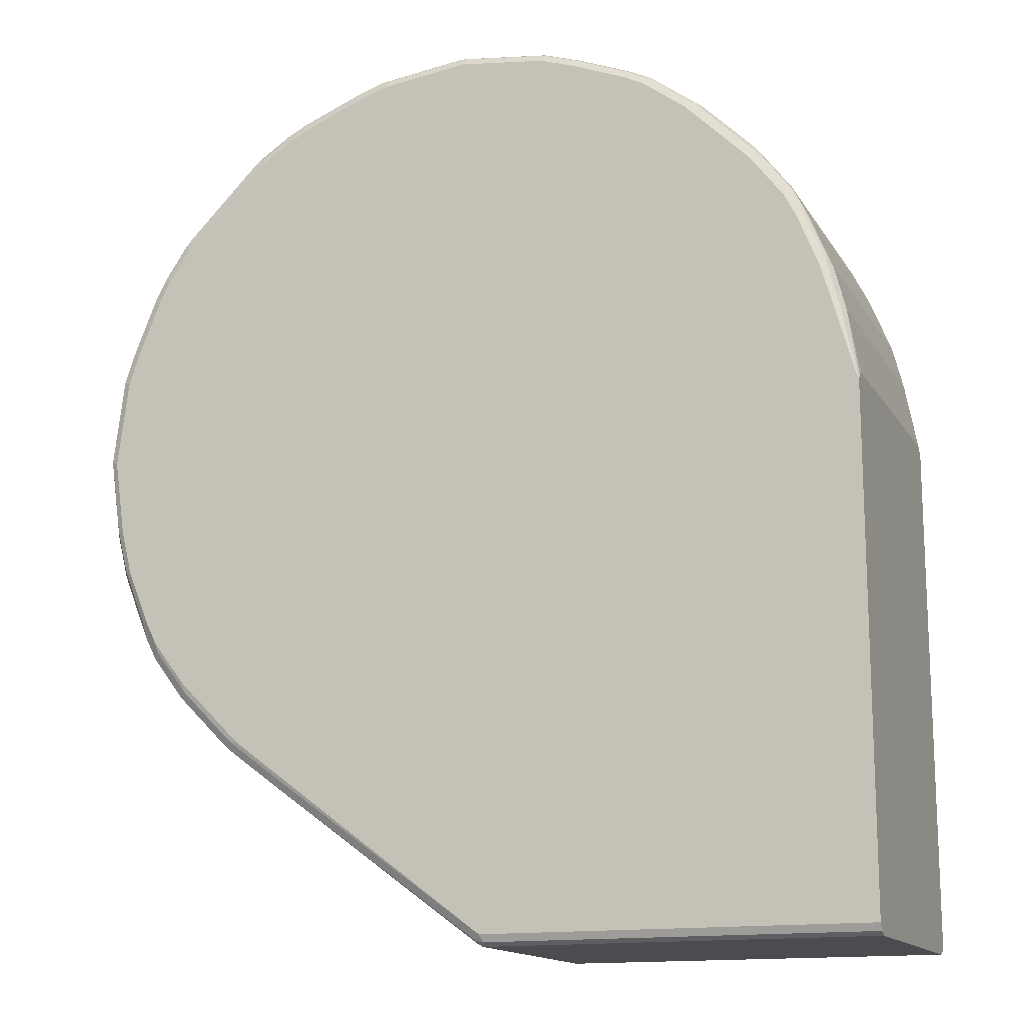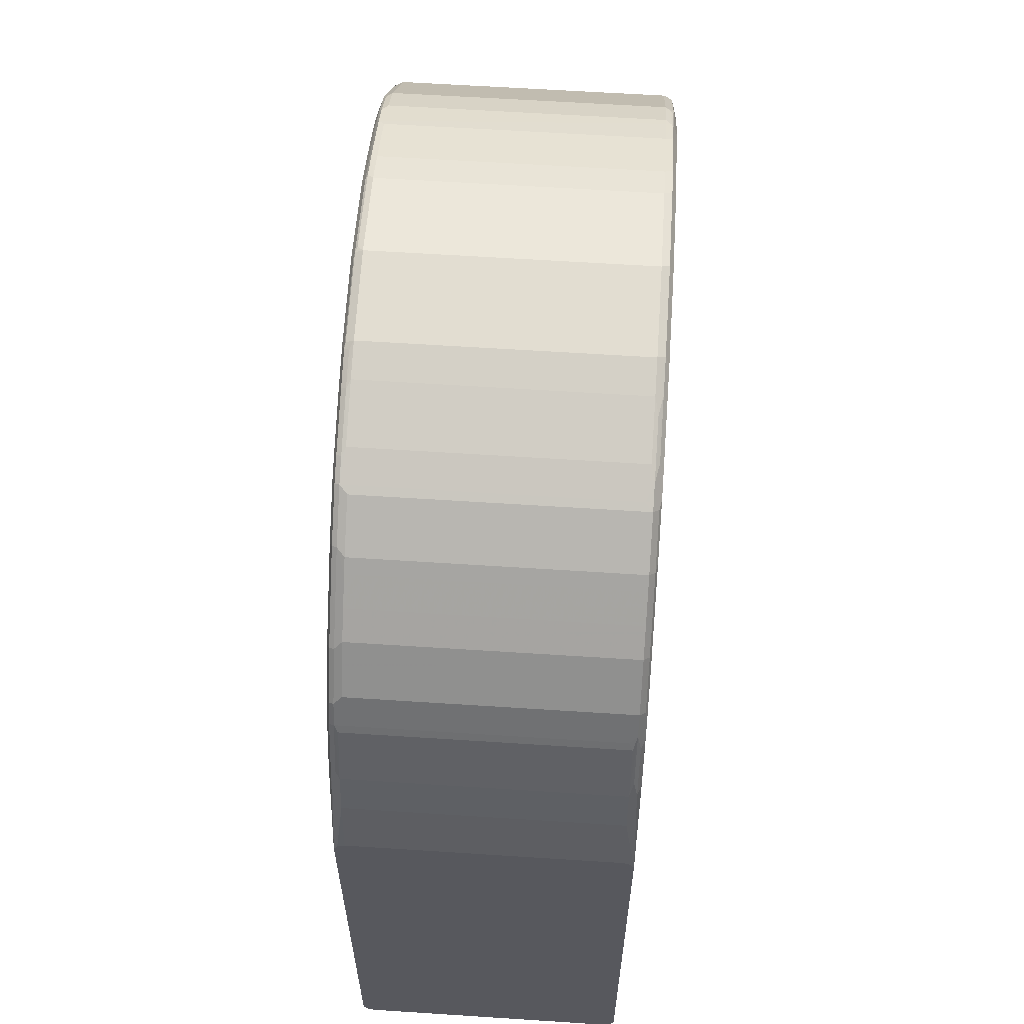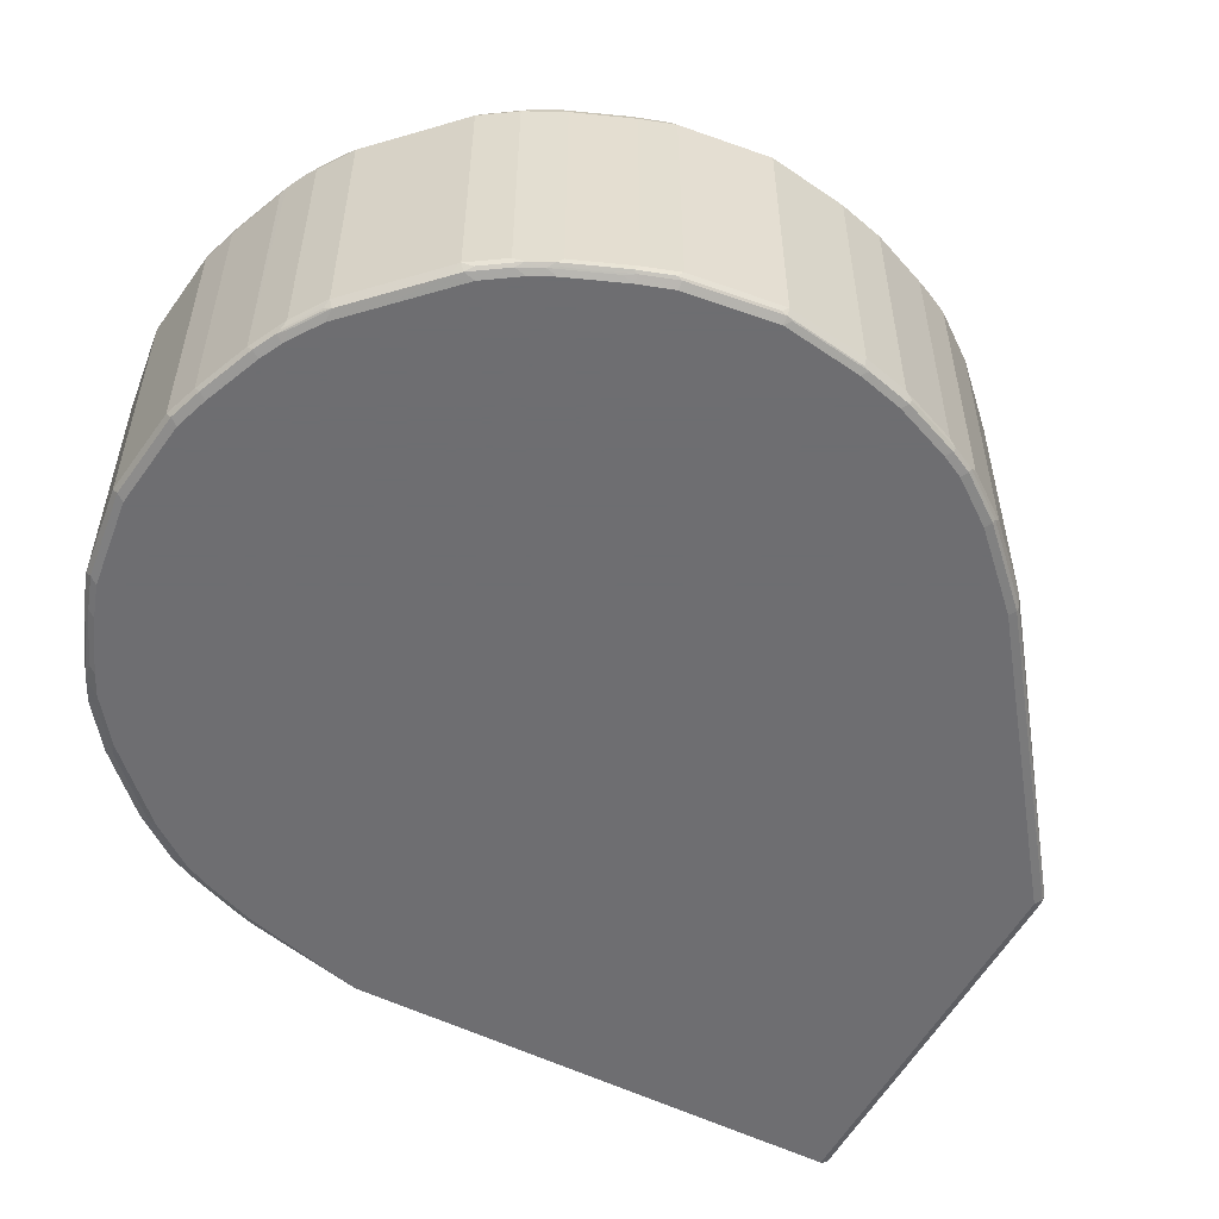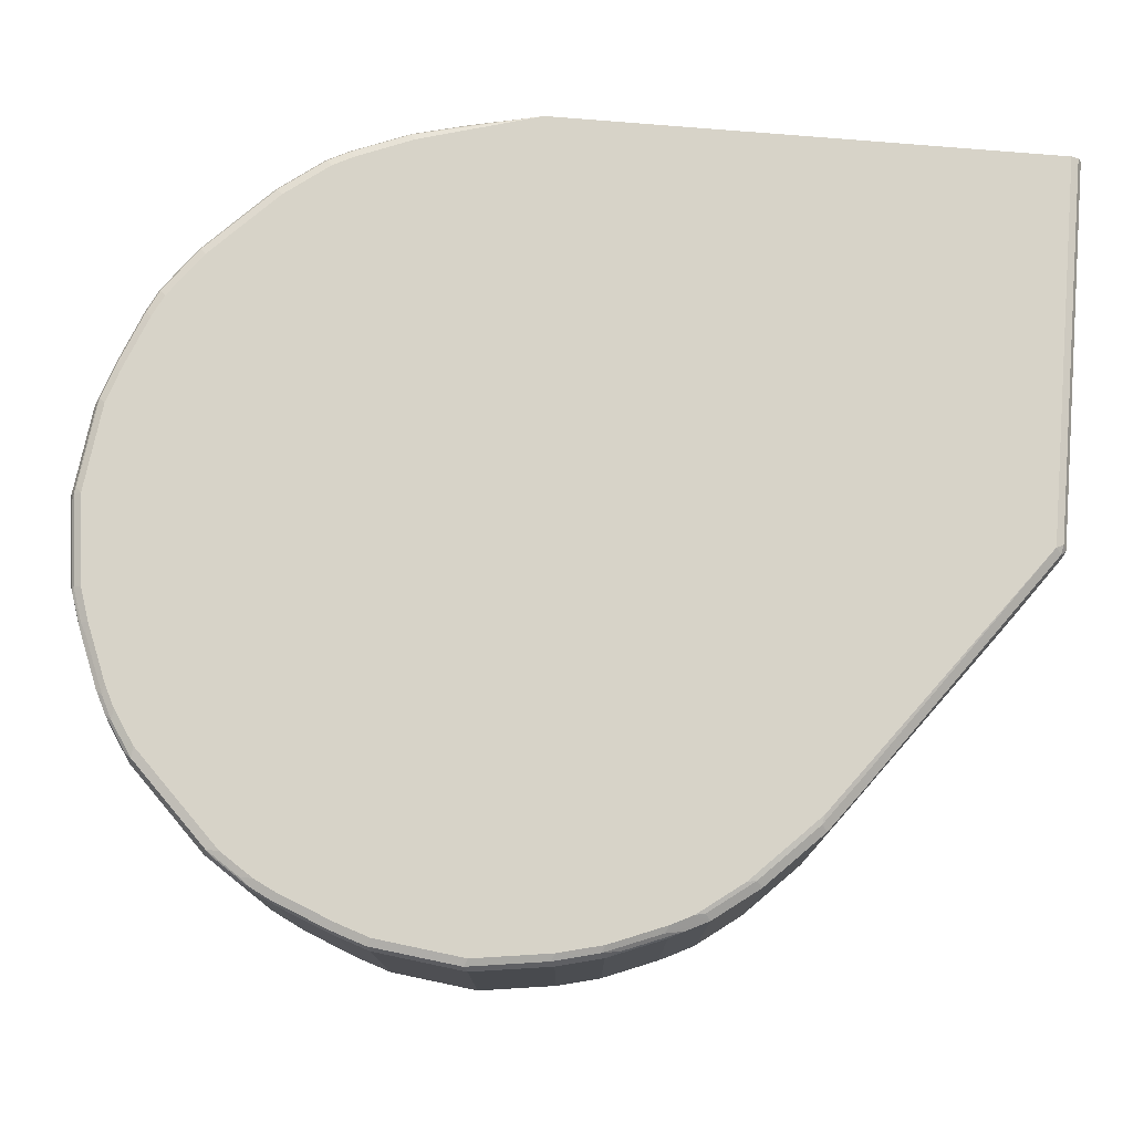
<metadata>
{"format":"obj","ext":"obj","renderer":"f3d","projection":"perspective","resolution":1024,"background":"white","views":[{"elev":-14.7,"azim":21.2,"up":"+Y"},{"elev":61.1,"azim":93.8,"up":"+Y"},{"elev":-54.4,"azim":-117.8,"up":"+Z"},{"elev":76.8,"azim":-85.3,"up":"+Z"}]}
</metadata>
<code>
v -0.1749 0.05848 -0.1171
v -0.1749 0.05848 0.1171
v -0.1749 0.05816 -0.1178
v -0.1854 0.117 -0.1171
v -0.1749 0.05527 0.1236
v -0.1854 0.117 0.1171
v -0.1749 0.05527 -0.1236
v -0.1749 0.04877 -0.1268
v -0.1887 0.1138 -0.1236
v -0.1984 0.1528 -0.1236
v -0.1952 0.156 -0.1171
v -0.1749 0.04877 0.1268
v -0.1887 0.117 0.1236
v -0.1952 0.156 0.1171
v -0.2049 0.156 -0.1268
v -0.1749 -0.4 -0.1268
v -0.2244 0.2049 -0.1268
v -0.2179 0.2016 -0.1236
v -0.2017 0.1691 -0.1203
v -0.2212 0.2179 -0.1203
v -0.2147 0.2049 -0.1171
v -0.1903 0.1219 0.1244
v -0.2001 0.1609 0.1244
v -0.2049 0.156 0.1268
v -0.1749 -0.4 0.1268
v -0.1984 0.156 0.1236
v -0.2147 0.2049 0.1171
v -0.2179 0.2114 0.1203
v -0.1984 0.1625 0.1203
v -0.1749 -0.4065 -0.1236
v -0.5171 -0.4 -0.1268
v -0.2342 0.2244 -0.1268
v -0.2179 0.2114 -0.1138
v -0.2309 0.2374 -0.1203
v -0.2195 0.2097 0.1244
v -0.2244 0.2049 0.1268
v -0.5171 -0.4 0.1268
v -0.1749 -0.4065 0.1236
v -0.2277 0.2309 0.1203
v -0.2293 0.2293 0.1244
v -0.1749 -0.4098 -0.1171
v -0.5171 -0.4065 -0.1236
v -0.522 -0.4049 -0.1244
v -0.7512 -0.2244 -0.1268
v -0.2635 0.2634 -0.1268
v -0.2651 0.2716 -0.1252
v -0.2358 0.2325 -0.1252
v -0.2602 0.2764 -0.1203
v -0.2309 0.2374 0.1138
v -0.2342 0.2244 0.1268
v -0.522 -0.4049 0.1219
v -0.5139 -0.4065 0.1236
v -0.7512 -0.2244 0.1268
v -0.7594 -0.2227 0.1252
v -0.7203 -0.252 0.1252
v -0.7252 -0.2569 0.1203
v -0.1749 -0.4098 0.1171
v -0.2569 0.2699 0.1203
v -0.2586 0.2683 0.1244
v -0.5171 -0.4098 -0.1171
v -0.5236 -0.4065 -0.1203
v -0.7561 -0.2293 -0.1244
v -0.7708 -0.2049 -0.1268
v -0.2732 0.2732 -0.1268
v -0.3025 0.3024 -0.1268
v -0.3139 0.3203 -0.1252
v -0.2797 0.2959 -0.1203
v -0.2602 0.2764 0.1138
v -0.2635 0.2634 0.1268
v -0.5236 -0.4065 0.1138
v -0.5171 -0.4098 0.1171
v -0.7708 -0.2049 0.1268
v -0.7691 -0.213 0.1252
v -0.7642 -0.2276 0.1203
v -0.7252 -0.2569 -0.1138
v -0.2765 0.2894 0.1203
v -0.2683 0.278 0.1244
v -0.7642 -0.2276 -0.1138
v -0.7577 -0.2309 -0.1203
v -0.7773 -0.2114 -0.1203
v -0.8146 -0.1707 -0.1244
v -0.8 -0.1756 -0.1268
v -0.322 0.3219 -0.1268
v -0.3529 0.3496 -0.1252
v -0.309 0.3251 -0.1203
v -0.2993 0.3154 -0.1203
v -0.2797 0.2959 0.1138
v -0.2732 0.2732 0.1268
v -0.8 -0.1756 0.1268
v -0.7886 -0.1935 0.1252
v -0.774 -0.2179 0.1203
v -0.2976 0.3073 0.1244
v -0.3155 0.3284 0.1203
v -0.774 -0.2179 -0.1138
v -0.8065 -0.1821 -0.1203
v -0.8162 -0.1723 -0.1203
v -0.8455 -0.1333 -0.1203
v -0.8439 -0.1316 -0.1244
v -0.839 -0.1268 -0.1268
v -0.8097 -0.1658 -0.1268
v -0.361 0.3512 -0.1268
v -0.3561 0.3561 -0.1219
v -0.348 0.3544 -0.1203
v -0.309 0.3251 0.1138
v -0.2993 0.3154 0.1138
v -0.3025 0.3024 0.1268
v -0.8097 -0.1658 0.1268
v -0.8081 -0.1739 0.1252
v -0.8032 -0.1886 0.1203
v -0.3171 0.3268 0.1244
v -0.3545 0.3577 0.1203
v -0.8032 -0.1886 -0.1138
v -0.813 -0.1788 -0.1138
v -0.8423 -0.1398 -0.1138
v -0.8488 -0.1268 -0.1171
v -0.8553 -0.1138 -0.1203
v -0.8537 -0.1121 -0.1244
v -0.8488 -0.1073 -0.1268
v -0.3805 0.3609 -0.1268
v -0.3675 0.3642 -0.1203
v -0.3545 0.3577 -0.1138
v -0.348 0.3544 0.1138
v -0.322 0.3219 0.1268
v -0.839 -0.1268 0.1268
v -0.813 -0.1788 0.1203
v -0.8374 -0.1349 0.1252
v -0.3561 0.3561 0.1244
v -0.3805 0.3707 0.1171
v -0.374 0.3674 0.1203
v -0.8423 -0.1398 0.1203
v -0.8585 -0.1073 -0.1171
v -0.8488 -0.1268 0.1171
v -0.8748 -0.06498 -0.1203
v -0.8732 -0.06338 -0.1244
v -0.8683 -0.05848 -0.1268
v -0.3838 0.3674 -0.1236
v -0.4293 0.3805 -0.1268
v -0.4326 0.387 -0.1236
v -0.4163 0.3837 -0.1203
v -0.3805 0.3707 -0.1171
v -0.361 0.3512 0.1268
v -0.8488 -0.1073 0.1268
v -0.8553 -0.104 0.1236
v -0.3757 0.3658 0.1244
v -0.4293 0.3902 0.1171
v -0.4228 0.387 0.1203
v -0.852 -0.1203 0.1203
v -0.8781 -0.05848 -0.1171
v -0.8585 -0.1073 0.1171
v -0.8748 -0.05848 -0.1236
v -0.883 -0.02439 -0.1244
v -0.8781 -0.01949 -0.1268
v -0.4586 0.3902 -0.1268
v -0.4618 0.3967 -0.1236
v -0.4455 0.3935 -0.1203
v -0.4293 0.3902 -0.1171
v -0.3805 0.3609 0.1268
v -0.8683 -0.05848 0.1268
v -0.8748 -0.05527 0.1236
v -0.4245 0.3853 0.1244
v -0.4293 0.3805 0.1268
v -0.4586 0.4 0.1171
v -0.4521 0.3967 0.1203
v -0.4537 0.3951 0.1244
v -0.8716 -0.07148 0.1203
v -0.8781 -0.05848 0.1171
v -0.8878 -0.01949 -0.1171
v -0.8846 -0.01949 -0.1236
v -0.8927 0.04388 -0.1244
v -0.8878 0.04877 -0.1268
v -0.5366 0.4 -0.1268
v -0.5398 0.4065 -0.1236
v -0.4586 0.4 -0.1171
v -0.8781 -0.01949 0.1268
v -0.8846 -0.0162 0.1236
v -0.8878 -0.01949 0.1171
v -0.4586 0.3902 0.1268
v -0.5366 0.4098 0.1171
v -0.4586 0.3967 0.1236
v -0.5366 0.4065 0.1236
v -0.5318 0.4049 0.1244
v -0.5366 0.4 0.1268
v -0.8976 0.04877 -0.1171
v -0.8943 0.04877 -0.1236
v -0.8781 0.1268 -0.1268
v -0.6146 0.3902 -0.1268
v -0.5366 0.4098 -0.1171
v -0.6179 0.3967 -0.1236
v -0.8878 0.04877 0.1268
v -0.8943 0.05198 0.1236
v -0.8976 0.04877 0.1171
v -0.5415 0.4073 0.1219
v -0.6146 0.4 0.1171
v -0.6146 0.3967 0.1236
v -0.6146 0.3902 0.1268
v -0.8878 0.1268 -0.1171
v -0.8951 0.05359 -0.1219
v -0.8846 0.1268 -0.1236
v -0.8683 0.156 -0.1268
v -0.6439 0.3805 -0.1268
v -0.6146 0.4 -0.1171
v -0.6472 0.387 -0.1236
v -0.8781 0.1268 0.1268
v -0.8846 0.13 0.1236
v -0.8878 0.1268 0.1171
v -0.6195 0.3975 0.1219
v -0.6439 0.3902 0.1171
v -0.6488 0.3878 0.1219
v -0.6439 0.387 0.1236
v -0.6439 0.3805 0.1268
v -0.8781 0.156 -0.1171
v -0.8756 0.1609 -0.1219
v -0.8854 0.1316 -0.1219
v -0.8748 0.156 -0.1236
v -0.8695 0.1658 -0.1244
v -0.8488 0.2049 -0.1268
v -0.6927 0.3609 -0.1268
v -0.6439 0.3902 -0.1171
v -0.6959 0.3674 -0.1236
v -0.6927 0.3707 -0.1171
v -0.8683 0.156 0.1268
v -0.8748 0.1593 0.1236
v -0.8781 0.156 0.1171
v -0.6927 0.3707 0.1171
v -0.6975 0.3683 0.1219
v -0.7024 0.3622 0.1244
v -0.6537 0.3817 0.1244
v -0.6927 0.3609 0.1268
v -0.8585 0.2049 -0.1171
v -0.8561 0.2097 -0.1219
v -0.8553 0.2049 -0.1236
v -0.85 0.2146 -0.1244
v -0.839 0.2244 -0.1268
v -0.7122 0.3512 -0.1268
v -0.7154 0.3577 -0.1236
v -0.7 0.3658 -0.1219
v -0.7195 0.3561 -0.1219
v -0.7187 0.3577 -0.1171
v -0.8488 0.2049 0.1268
v -0.8553 0.2081 0.1236
v -0.8585 0.2049 0.1171
v -0.7187 0.3577 0.1171
v -0.7171 0.3585 0.1219
v -0.7219 0.3524 0.1244
v -0.7122 0.3512 0.1268
v -0.8423 0.2374 -0.1171
v -0.8463 0.2293 -0.1219
v -0.8402 0.2341 -0.1244
v -0.8195 0.2537 -0.1268
v -0.7415 0.3317 -0.1268
v -0.7231 0.3512 -0.1244
v -0.7447 0.3382 -0.1236
v -0.7252 0.3544 -0.1171
v -0.7488 0.3365 -0.1219
v -0.7545 0.3349 -0.1171
v -0.839 0.2244 0.1268
v -0.8537 0.2122 0.1219
v -0.8455 0.2276 0.1236
v -0.8423 0.2374 0.1171
v -0.7252 0.3544 0.1171
v -0.7463 0.339 0.1219
v -0.7512 0.3329 0.1244
v -0.7415 0.3317 0.1268
v -0.8228 0.2667 -0.1171
v -0.8269 0.2585 -0.1219
v -0.8207 0.2634 -0.1244
v -0.811 0.2732 -0.1244
v -0.7708 0.3024 -0.1268
v -0.7524 0.3317 -0.1244
v -0.7545 0.3349 0.1171
v -0.774 0.3154 -0.1171
v -0.8195 0.2537 0.1268
v -0.839 0.2354 0.1244
v -0.8439 0.2317 0.1219
v -0.826 0.2569 0.1236
v -0.8228 0.2667 0.1171
v -0.7708 0.3134 0.1244
v -0.7708 0.3024 0.1268
v -0.774 0.3154 0.1171
v -0.8 0.2841 0.1244
v -0.8195 0.2646 0.1244
v -0.8244 0.261 0.1219
f 171 186 188
f 164 179 180
f 164 180 181
f 164 181 182
f 164 182 177
f 167 183 184
f 170 184 198
f 167 176 191
f 167 191 183
f 169 184 170
f 170 198 185
f 162 164 163
f 167 184 168
f 162 179 164
f 159 174 175
f 162 178 180
f 153 172 154
f 193 207 208
f 154 172 187
f 154 187 173
f 154 173 155
f 158 174 159
f 162 180 179
f 171 188 172
f 159 176 166
f 159 166 165
f 160 164 161
f 161 164 177
f 162 173 187
f 162 187 178
f 159 175 176
f 172 188 201
f 180 182 181
f 174 189 190
f 153 171 172
f 193 218 207
f 193 201 218
f 190 205 191
f 190 204 205
f 189 204 190
f 189 203 204
f 188 202 201
f 186 202 188
f 186 200 202
f 185 214 199
f 185 198 214
f 184 213 198
f 184 197 213
f 183 197 184
f 183 213 197
f 183 196 213
f 174 190 175
f 175 190 176
f 176 190 191
f 178 192 180
f 178 187 201
f 178 201 193
f 172 201 187
f 178 193 206
f 180 192 206
f 180 206 194
f 180 194 195
f 180 195 182
f 183 191 205
f 183 205 196
f 178 206 192
f 151 170 152
f 111 129 144
f 151 184 169
f 130 143 147
f 129 146 144
f 128 146 129
f 128 145 146
f 128 156 145
f 128 140 156
f 127 157 141
f 127 144 157
f 124 130 126
f 124 143 130
f 124 142 143
f 120 156 140
f 120 139 156
f 120 138 139
f 120 136 138
f 119 138 136
f 119 137 138
f 111 140 128
f 111 128 129
f 193 208 206
f 111 144 127
f 113 125 130
f 113 130 114
f 130 147 149
f 115 132 149
f 116 131 148
f 116 148 133
f 116 133 134
f 116 134 117
f 117 134 135
f 117 135 118
f 115 149 131
f 130 149 132
f 131 149 166
f 131 166 148
f 144 146 160
f 144 160 161
f 144 161 157
f 145 156 173
f 145 173 162
f 145 162 146
f 143 165 147
f 146 162 163
f 146 164 160
f 147 165 166
f 147 166 149
f 148 166 176
f 148 176 167
f 151 168 184
f 146 163 164
f 151 169 170
f 143 159 165
f 142 158 159
f 133 148 167
f 133 167 168
f 133 168 150
f 133 150 134
f 134 150 168
f 134 168 151
f 142 159 143
f 134 151 152
f 137 153 154
f 137 154 138
f 138 154 155
f 138 155 139
f 139 155 173
f 139 173 156
f 134 152 135
f 194 209 210
f 233 266 249
f 194 206 208
f 252 269 254
f 250 267 269
f 250 268 267
f 249 267 268
f 249 266 267
f 248 265 266
f 247 265 248
f 246 265 247
f 246 264 265
f 246 276 264
f 246 259 276
f 244 263 245
f 244 262 263
f 243 262 244
f 243 261 262
f 243 270 261
f 243 260 270
f 237 253 238
f 237 252 254
f 237 254 255
f 237 255 253
f 238 253 260
f 238 260 242
f 253 255 270
f 239 256 258
f 240 257 241
f 240 258 274
f 240 274 257
f 241 257 274
f 241 274 259
f 242 260 243
f 239 258 240
f 235 252 237
f 253 270 260
f 255 269 271
f 111 120 140
f 276 277 279
f 276 280 277
f 276 281 280
f 276 282 281
f 275 281 282
f 273 281 275
f 272 281 273
f 272 280 281
f 272 277 280
f 272 278 277
f 267 271 269
f 264 279 271
f 264 276 279
f 264 266 265
f 264 267 266
f 264 271 267
f 255 271 279
f 255 279 270
f 256 272 273
f 256 273 258
f 258 273 275
f 258 275 282
f 254 269 255
f 258 282 274
f 259 282 276
f 261 270 262
f 262 270 279
f 262 279 277
f 262 277 263
f 263 277 278
f 259 274 282
f 235 269 252
f 235 251 269
f 234 251 235
f 211 229 212
f 211 241 229
f 211 223 241
f 210 226 228
f 210 227 226
f 209 227 210
f 209 226 227
f 209 225 226
f 208 225 209
f 207 225 208
f 207 224 225
f 207 220 224
f 207 218 220
f 205 222 223
f 204 222 205
f 203 222 204
f 203 221 222
f 194 208 209
f 196 211 212
f 196 212 213
f 196 205 223
f 196 223 211
f 198 213 212
f 212 229 230
f 198 212 214
f 199 215 216
f 200 217 219
f 200 219 202
f 201 202 218
f 202 219 220
f 202 220 218
f 199 214 215
f 212 230 231
f 214 231 215
f 215 231 232
f 225 243 244
f 225 244 226
f 226 244 245
f 226 245 228
f 229 246 247
f 229 247 230
f 225 242 243
f 229 241 259
f 230 232 231
f 230 247 232
f 232 247 248
f 233 248 266
f 234 250 269
f 234 269 251
f 229 259 246
f 194 210 195
f 225 238 242
f 222 240 241
f 215 232 216
f 216 232 248
f 216 248 233
f 217 234 235
f 217 235 219
f 219 235 237
f 222 241 223
f 219 237 236
f 220 236 237
f 220 237 238
f 220 238 225
f 220 225 224
f 221 239 222
f 222 239 240
f 219 236 220
f 111 121 120
f 212 231 214
f 110 127 141
f 12 124 107
f 12 142 124
f 12 158 142
f 12 174 158
f 12 189 174
f 12 203 189
f 12 221 203
f 12 239 221
f 12 256 239
f 12 272 256
f 12 278 272
f 12 263 278
f 12 245 263
f 12 228 245
f 12 210 228
f 12 195 210
f 12 182 195
f 12 13 22
f 12 22 23
f 12 23 24
f 12 24 36
f 12 36 50
f 12 50 69
f 12 107 89
f 12 69 88
f 12 106 123
f 12 123 141
f 12 141 157
f 12 157 161
f 12 161 177
f 12 177 182
f 12 88 106
f 11 27 14
f 12 89 72
f 12 53 37
f 31 62 44
f 31 43 62
f 31 42 43
f 30 60 42
f 30 41 60
f 28 40 35
f 28 39 40
f 25 52 38
f 25 37 52
f 23 36 24
f 23 35 36
f 23 28 35
f 23 29 28
f 23 26 29
f 21 28 27
f 21 33 28
f 20 28 33
f 12 37 25
f 13 26 23
f 13 23 22
f 14 27 28
f 14 28 29
f 16 30 42
f 12 72 53
f 16 42 31
f 17 32 34
f 17 34 20
f 20 33 21
f 20 34 49
f 20 49 39
f 20 39 28
f 17 20 18
f 11 21 27
f 11 20 21
f 11 19 20
f 8 31 44
f 8 16 31
f 8 10 9
f 8 15 10
f 6 26 13
f 6 29 26
f 6 14 29
f 6 13 12
f 5 6 12
f 4 14 6
f 4 11 14
f 4 10 11
f 4 9 10
f 4 8 9
f 4 7 8
f 3 7 4
f 2 6 5
f 110 141 123
f 1 2 5
f 1 5 12
f 1 12 25
f 1 38 57
f 1 57 41
f 8 44 63
f 1 41 30
f 1 16 8
f 1 8 7
f 1 7 3
f 1 3 4
f 1 4 6
f 1 6 2
f 1 30 16
f 8 63 82
f 8 82 100
f 8 100 99
f 8 137 119
f 8 119 101
f 8 101 83
f 8 83 65
f 8 65 64
f 8 64 45
f 8 153 137
f 8 45 32
f 8 17 15
f 10 15 17
f 10 17 18
f 10 18 20
f 10 20 19
f 10 19 11
f 8 32 17
f 32 45 46
f 8 171 153
f 8 200 186
f 8 99 118
f 8 118 135
f 8 135 152
f 8 152 170
f 8 170 185
f 8 185 199
f 8 186 171
f 8 199 216
f 8 233 249
f 8 249 268
f 8 268 250
f 8 250 234
f 8 234 217
f 8 217 200
f 8 216 233
f 32 46 47
f 1 25 38
f 34 47 46
f 90 108 125
f 89 108 90
f 89 107 108
f 85 122 104
f 85 103 122
f 85 105 86
f 85 104 105
f 84 102 103
f 84 120 102
f 84 101 120
f 81 100 82
f 81 99 100
f 81 98 99
f 81 97 98
f 81 96 97
f 81 95 96
f 80 95 81
f 73 90 91
f 74 91 94
f 74 94 78
f 76 92 77
f 76 87 105
f 76 105 93
f 90 125 109
f 76 93 110
f 77 92 106
f 77 106 88
f 78 94 79
f 79 94 80
f 80 94 112
f 80 112 95
f 76 110 92
f 72 90 73
f 90 109 91
f 91 112 94
f 32 47 34
f 109 125 113
f 108 130 125
f 108 126 130
f 107 126 108
f 107 124 126
f 103 111 122
f 103 121 111
f 103 120 121
f 102 120 103
f 101 136 120
f 101 119 136
f 99 117 118
f 98 117 99
f 97 117 98
f 97 116 117
f 97 131 116
f 92 123 106
f 93 111 127
f 93 127 110
f 93 105 104
f 93 104 122
f 93 122 111
f 91 109 112
f 95 112 113
f 96 113 114
f 96 114 97
f 97 114 130
f 97 130 132
f 97 132 115
f 97 115 131
f 95 113 96
f 72 89 90
f 92 110 123
f 67 86 105
f 48 67 87
f 46 67 48
f 46 66 67
f 46 65 66
f 46 64 65
f 45 64 46
f 44 62 63
f 43 79 62
f 43 61 79
f 43 60 61
f 42 60 43
f 41 71 60
f 41 57 71
f 40 69 50
f 39 59 40
f 39 58 59
f 39 68 58
f 34 46 48
f 67 105 87
f 34 48 68
f 34 68 49
f 35 40 36
f 36 40 50
f 48 87 68
f 37 51 52
f 37 54 55
f 37 55 56
f 37 56 51
f 38 52 71
f 38 71 57
f 39 49 68
f 37 53 54
f 51 70 71
f 40 59 69
f 51 71 52
f 60 71 70
f 60 70 61
f 61 75 78
f 61 78 79
f 62 79 80
f 62 81 63
f 63 81 82
f 65 83 66
f 66 83 101
f 66 101 84
f 66 84 103
f 66 103 85
f 109 113 112
f 66 85 86
f 66 86 67
f 59 88 69
f 59 77 88
f 62 80 81
f 58 77 59
f 53 72 73
f 53 73 54
f 54 74 56
f 54 56 55
f 54 91 74
f 56 74 78
f 54 73 91
f 56 75 61
f 56 61 70
f 58 68 87
f 58 87 76
f 58 76 77
f 56 78 75
f 51 56 70

</code>
